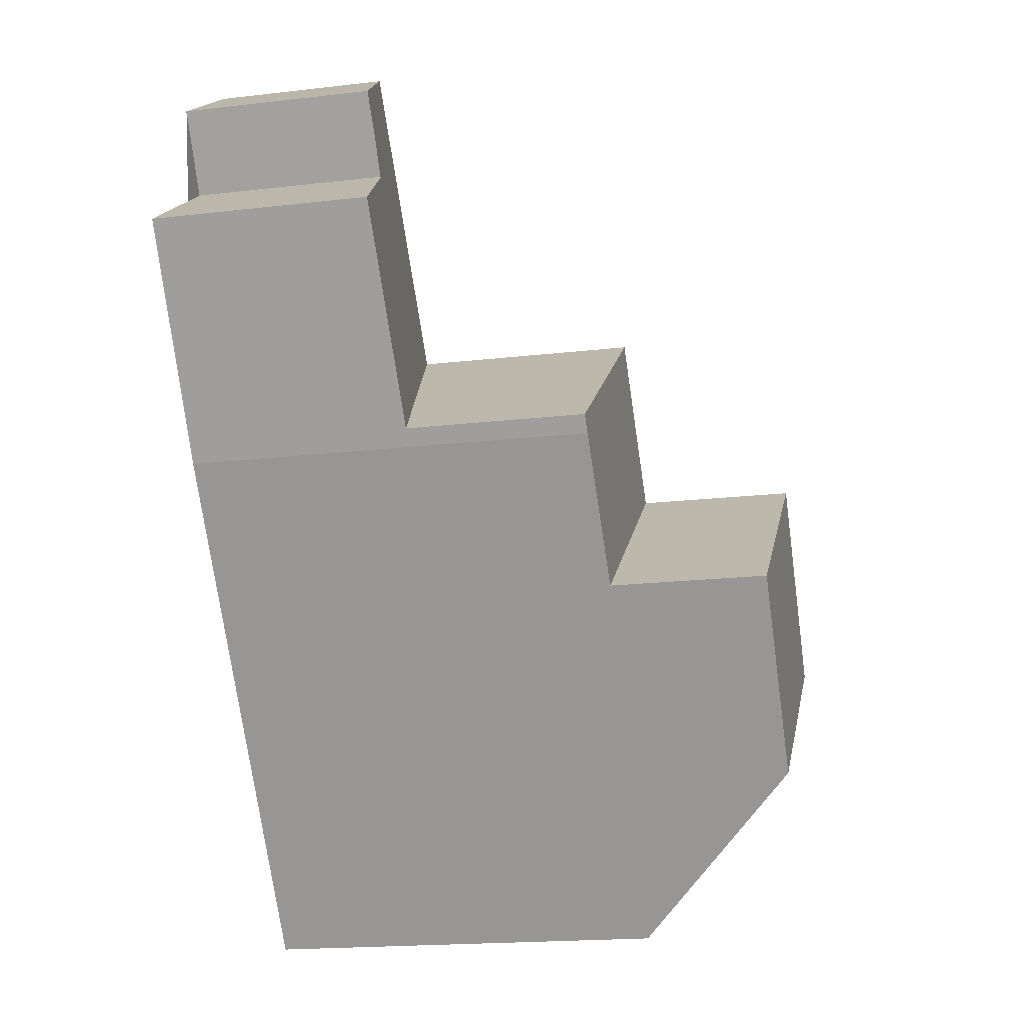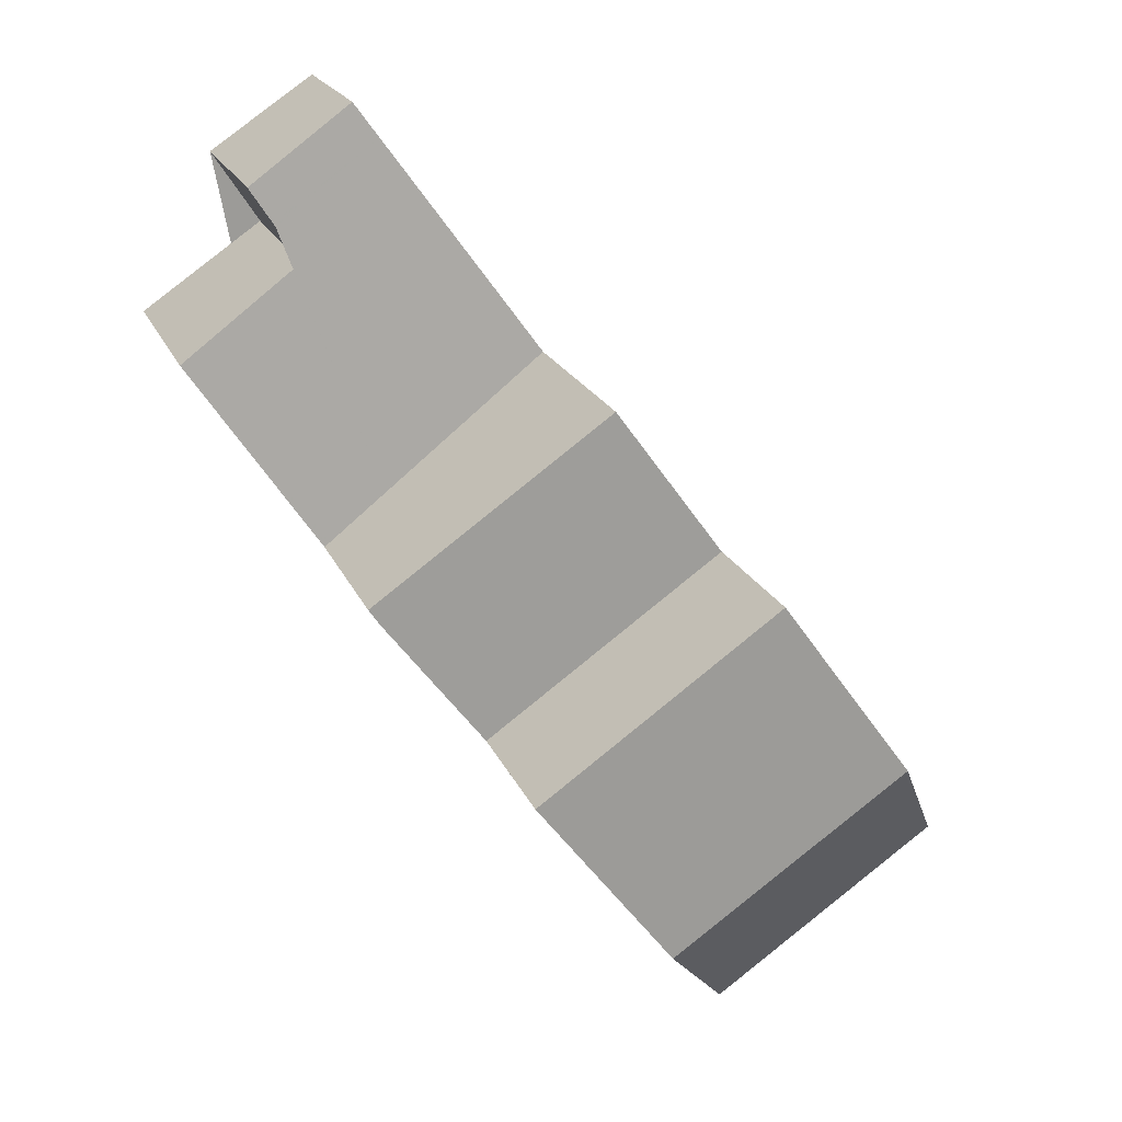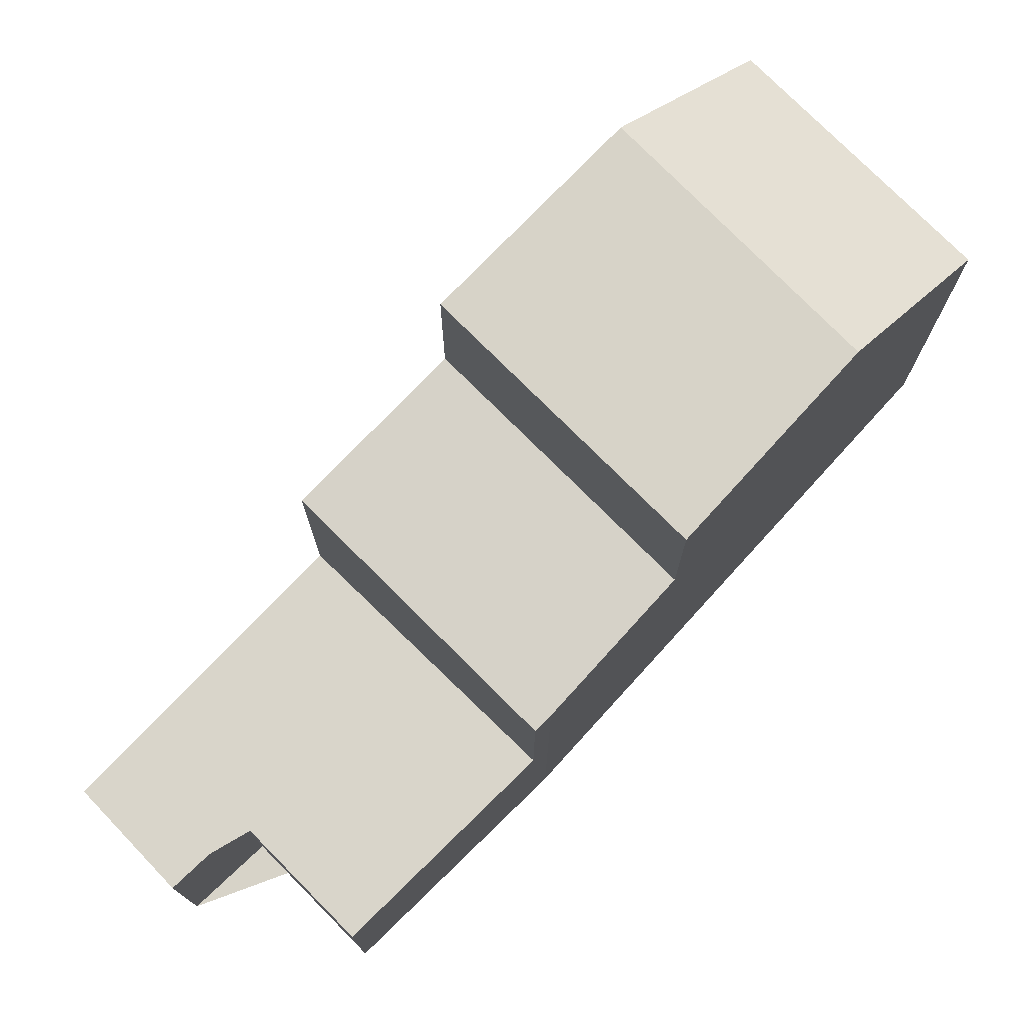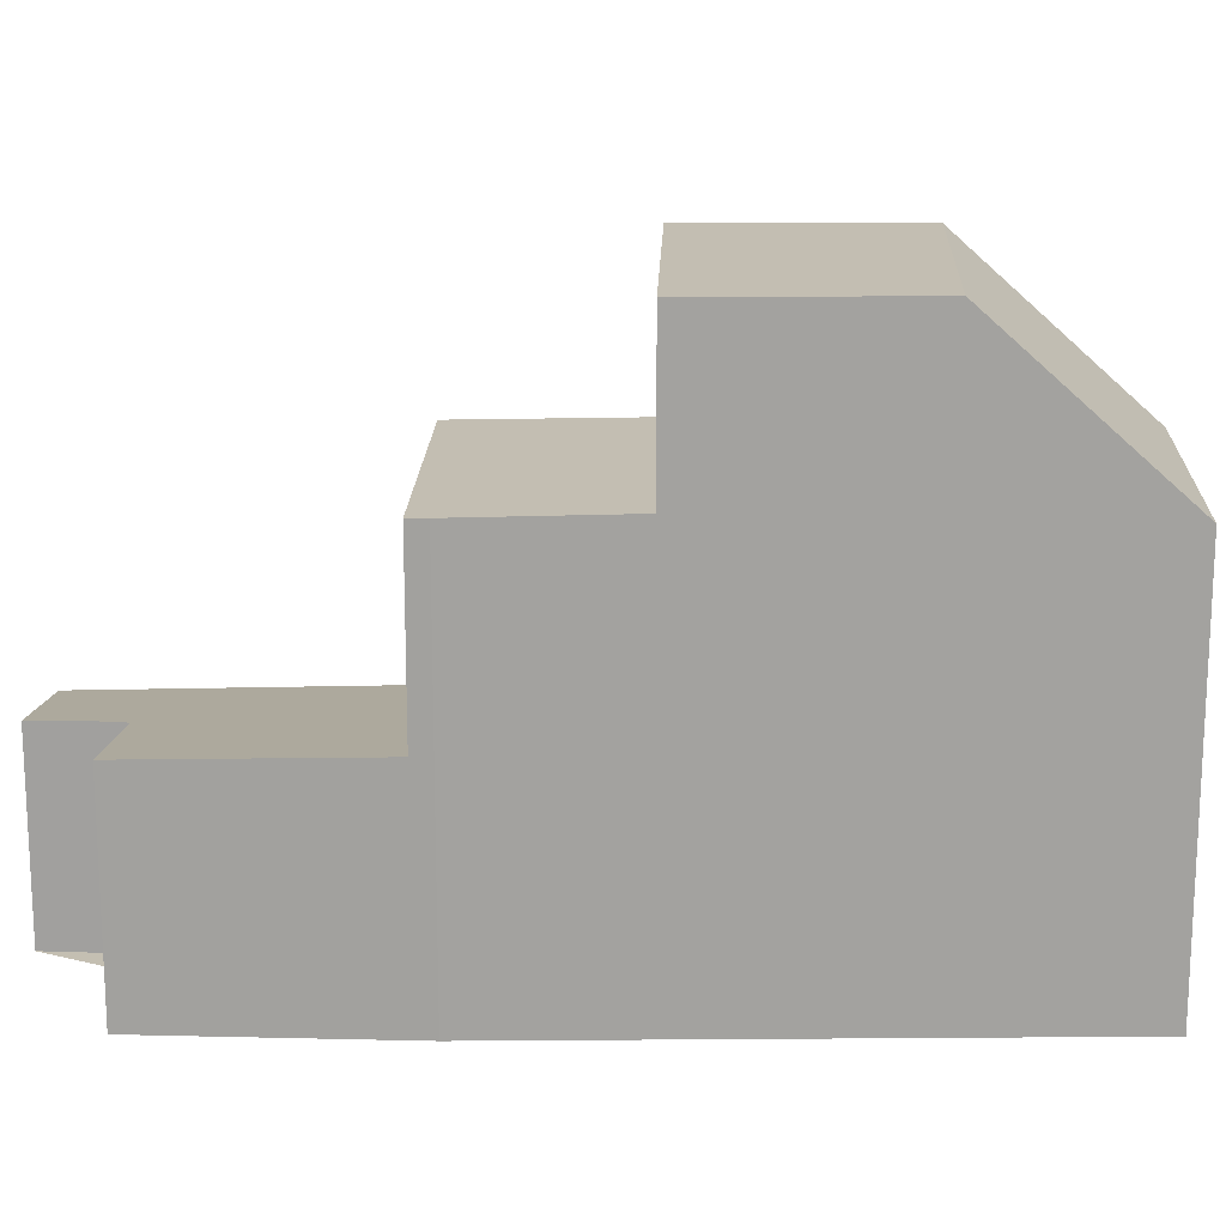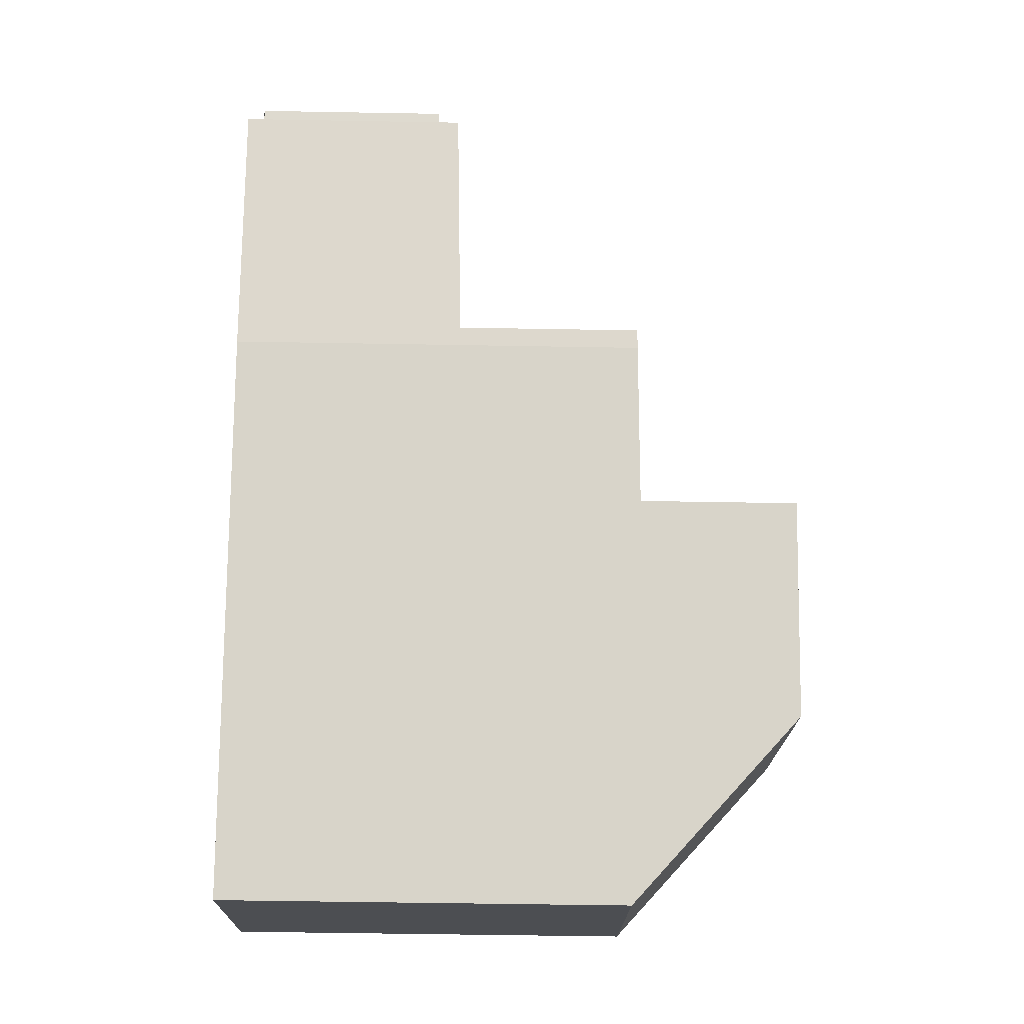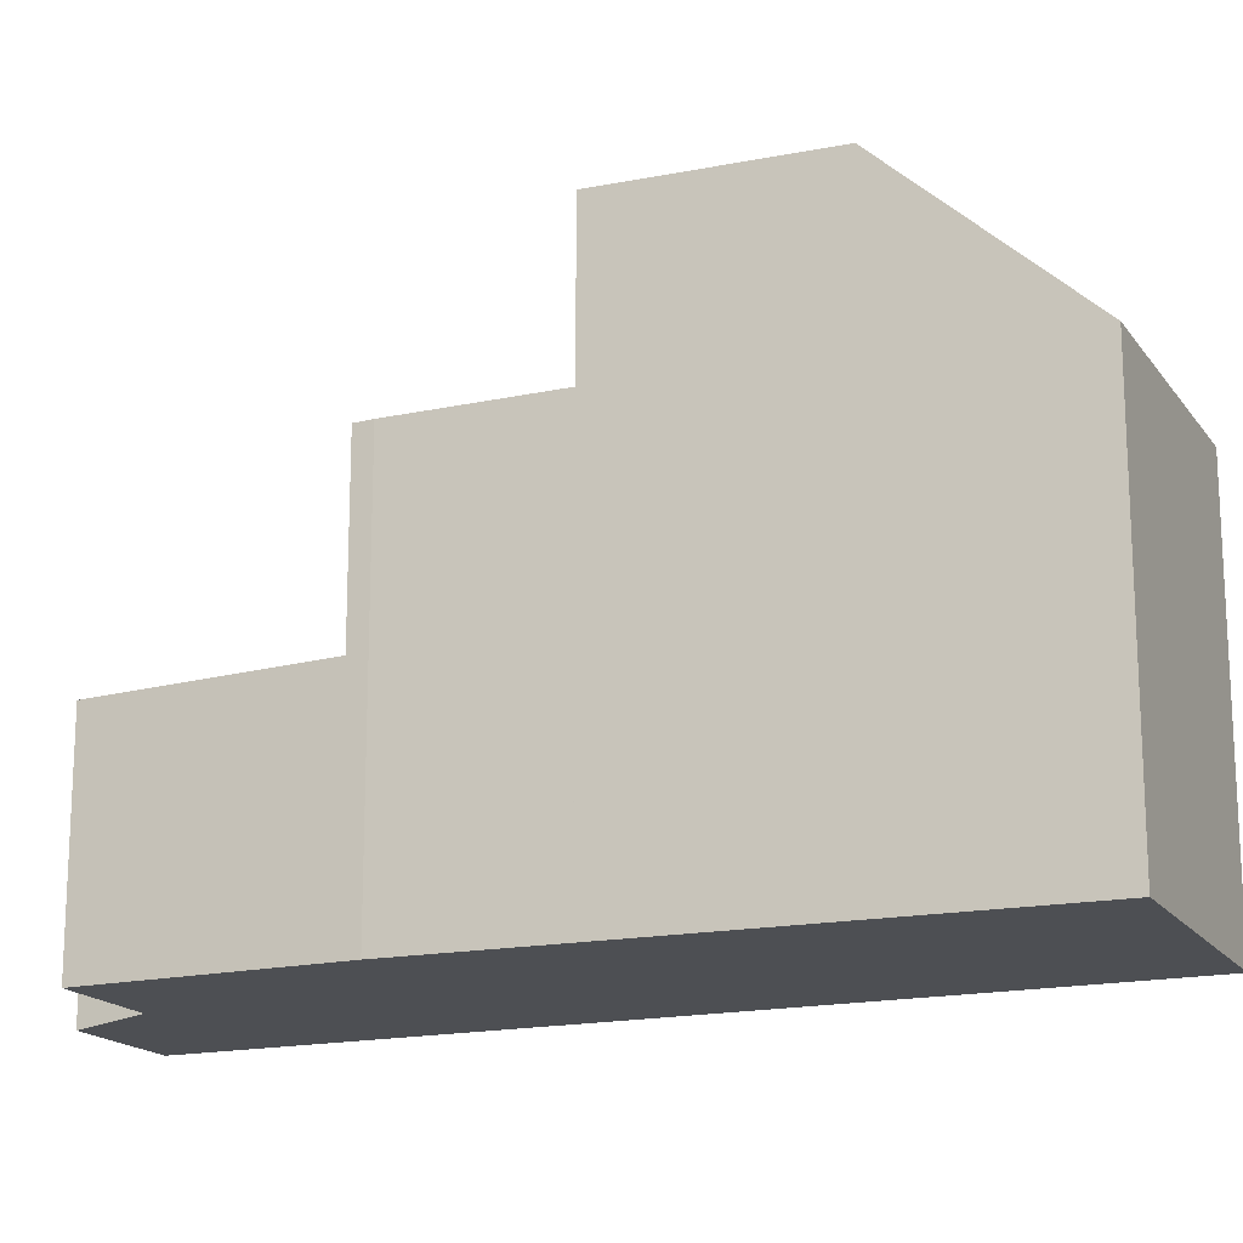
<metadata>
{"format":"obj","ext":"obj","renderer":"f3d","projection":"perspective","resolution":1024,"background":"white","views":[{"elev":-18.4,"azim":-77.2,"up":"+Y"},{"elev":19.7,"azim":-17.7,"up":"+Y"},{"elev":76.6,"azim":-100.0,"up":"+Z"},{"elev":17.6,"azim":-53.1,"up":"+Z"},{"elev":-51.8,"azim":-91.1,"up":"+Y"},{"elev":-17.5,"azim":-31.2,"up":"+Z"}]}
</metadata>
<code>
v -659.9 -1203 3.085
v -658.1 -1202 2.774
v -658.8 -1201 2.737
v -657.3 -1200 2.471
v -657.9 -1206 5.708
v -653.1 -1213 5.616
v -649.9 -1210 5.643
v -657 -1201 2.485
v -658.4 -1202 2.756
v -659.8 -1203 3.084
v -658.4 -1202 2.756
v -659.1 -1203 2.948
v -659.5 -1203 3.028
v -657.7 -1206 3.114
v -657.9 -1206 3.156
v -657.1 -1205 3.004
v -658 -1206 3.171
v -654.7 -1204 2.569
v -654.6 -1211 7.943
v -651.4 -1208 7.937
v -653.2 -1209 7.94
v -653.7 -1210 7.941
v -654.6 -1210 7.943
v -651.4 -1208 7.937
v -654.6 -1211 7.943
v -653.2 -1206 7.932
v -656.5 -1208 7.938
v -650.1 -1210 5.833
v -653.2 -1212 5.838
v -654.7 -1204 5.697
v -658 -1206 5.704
v -653.2 -1206 5.741
v -656.5 -1208 5.747
v -658 -1206 5.706
v -657.6 -1206 5.705
v -657 -1206 5.704
v -656.2 -1205 5.703
v -654.6 -1204 5.7
v -657.9 -1206 5.706
v -657.9 -1206 3.156
v -655.7 -1209 7.94
v -657.9 -1206 5.703
v -656.5 -1208 5.747
v -656.5 -1208 7.938
v -658.5 -1202 2.754
v -653.2 -1209 7.94
v -656.3 -1205 2.857
v -651.9 -1211 5.836
v -656.3 -1205 5.7
v -654.9 -1207 7.935
v -654.9 -1207 5.744
v -651.7 -1212 5.627
v -653.7 -1210 7.941
v -657.1 -1205 3.004
v -652.3 -1212 5.837
v -657.1 -1205 5.702
v -655.6 -1207 7.936
v -655.6 -1207 5.745
v -652.1 -1212 5.624
v -654.6 -1210 7.943
v -657.7 -1206 3.114
v -654.1 -1211 7.077
v -657.7 -1206 5.703
v -656.3 -1208 7.938
v -656.3 -1208 5.746
v -658 -1206 5.704
v -657.9 -1206 5.703
v -658 -1206 3.171
v -654.7 -1204 2.569
v -656.3 -1205 2.857
v -657.7 -1206 5.703
v -657.1 -1205 5.702
v -656.3 -1205 5.7
v -654.7 -1204 5.697
v -656.5 -1208 7.938
v -656.5 -1208 7.938
v -656.5 -1208 5.747
v -656.3 -1208 5.746
v -656.3 -1208 7.938
v -654.9 -1207 7.935
v -653.2 -1206 7.932
v -655.6 -1207 7.936
v -655.6 -1207 5.745
v -654.9 -1207 5.744
v -653.2 -1206 5.741
v -656.5 -1208 5.747
v -651.8 -1212 5.763
v -650 -1210 5.778
v -652.2 -1212 5.759
v -653.2 -1212 5.751
v -659.8 -1203 3.084
v -659.9 -1203 3.085
v -659.9 -1203 -4.441e-16
v -659.8 -1203 4.441e-16
v -658.4 -1202 2.756
v -658.1 -1202 2.774
v -658.1 -1202 0
v -658.4 -1202 0
v -657.3 -1200 2.471
v -658.8 -1201 2.737
v -658.8 -1201 0
v -657.3 -1200 0
v -657 -1201 2.485
v -657.3 -1200 2.471
v -657.3 -1200 0
v -657 -1201 0
v -658 -1206 5.706
v -657.9 -1206 5.708
v -657.9 -1206 0
v -658 -1206 0
v -653.2 -1212 5.751
v -653.1 -1213 5.616
v -653.1 -1213 0
v -653.2 -1212 0
v -651.7 -1212 5.627
v -649.9 -1210 5.643
v -649.9 -1210 0
v -651.7 -1212 0
v -654.7 -1204 2.569
v -657 -1201 2.485
v -657 -1201 0
v -654.7 -1204 0
v -658.5 -1202 2.754
v -658.4 -1202 2.756
v -658.4 -1202 0
v -658.5 -1202 0
v -659.5 -1203 3.028
v -659.8 -1203 3.084
v -659.8 -1203 4.441e-16
v -659.5 -1203 0
v -658.1 -1202 2.774
v -659.1 -1203 2.948
v -659.1 -1203 0
v -658.1 -1202 0
v -659.1 -1203 2.948
v -659.5 -1203 3.028
v -659.5 -1203 0
v -659.1 -1203 0
v -655.7 -1209 7.94
v -654.6 -1211 7.943
v -654.6 -1211 -8.882e-16
v -655.7 -1209 8.882e-16
v -650.1 -1210 5.833
v -651.4 -1208 7.937
v -651.4 -1208 -8.882e-16
v -650.1 -1210 0
v -650 -1210 5.778
v -650.1 -1210 5.833
v -650.1 -1210 0
v -650 -1210 0
v -654.1 -1211 7.077
v -653.2 -1212 5.838
v -653.2 -1212 0
v -654.1 -1211 -8.882e-16
v -658 -1206 5.704
v -658 -1206 5.706
v -658 -1206 0
v -658 -1206 -8.882e-16
v -653.2 -1206 5.741
v -654.6 -1204 5.7
v -654.6 -1204 -8.882e-16
v -653.2 -1206 0
v -656.5 -1208 7.938
v -655.7 -1209 7.94
v -655.7 -1209 8.882e-16
v -656.5 -1208 8.882e-16
v -658.8 -1201 2.737
v -658.5 -1202 2.754
v -658.5 -1202 0
v -658.8 -1201 0
v -652.1 -1212 5.624
v -651.7 -1212 5.627
v -651.7 -1212 0
v -652.1 -1212 0
v -653.1 -1213 5.616
v -652.1 -1212 5.624
v -652.1 -1212 0
v -653.1 -1213 0
v -654.6 -1211 7.943
v -654.1 -1211 7.077
v -654.1 -1211 -8.882e-16
v -654.6 -1211 -8.882e-16
v -659.9 -1203 3.085
v -658 -1206 3.171
v -658 -1206 0
v -659.9 -1203 -4.441e-16
v -654.6 -1204 5.7
v -654.7 -1204 5.697
v -654.7 -1204 8.882e-16
v -654.6 -1204 -8.882e-16
v -651.4 -1208 7.937
v -653.2 -1206 7.932
v -653.2 -1206 0
v -651.4 -1208 -8.882e-16
v -657.9 -1206 5.708
v -656.5 -1208 5.747
v -656.5 -1208 -8.882e-16
v -657.9 -1206 0
v -649.9 -1210 5.643
v -650 -1210 5.778
v -650 -1210 0
v -649.9 -1210 0
v -653.2 -1212 5.838
v -653.2 -1212 5.751
v -653.2 -1212 0
v -653.2 -1212 0
v -653.1 -1213 0
v -657.9 -1206 0
v -659.9 -1203 0
v -658.1 -1202 0
v -658.8 -1201 0
v -657.3 -1200 0
v -649.9 -1210 0
f 45 3 4 8 11
f 68 1 10 15
f 70 11 8 69
f 16 12 2 9 11 70
f 14 13 12 16
f 15 10 13 14
f 79 23 19 41 76
f 81 20 21 80
f 80 21 22 82
f 82 22 23 79
f 62 25 60
f 65 43 44 64
f 89 59 6 90
f 61 40 42 63
f 71 35 39 67
f 72 36 35 71
f 74 38 37 73
f 73 37 36 72
f 76 41 75
f 43 33 27 44
f 40 17 31 42
f 67 39 34 66
f 11 9 45
f 46 24 28 48
f 50 26 32 51
f 88 7 52 87
f 49 30 18 47
f 53 46 48 55
f 57 50 51 58
f 87 52 59 89
f 56 49 47 54
f 60 53 55 29 62
f 64 57 58 65
f 63 56 54 61
f 77 39 35 78
f 78 35 36 83
f 84 37 38 85
f 83 36 37 84
f 86 5 34 39 77
f 87 48 28 88
f 89 55 48 87
f 90 29 55 89
f 92 93 94 91
f 96 97 98 95
f 100 101 102 99
f 104 105 106 103
f 108 109 110 107
f 112 113 114 111
f 116 117 118 115
f 120 121 122 119
f 124 125 126 123
f 128 129 130 127
f 132 133 134 131
f 136 137 138 135
f 140 141 142 139
f 144 145 146 143
f 148 149 150 147
f 152 153 154 151
f 156 157 158 155
f 160 161 162 159
f 164 165 166 163
f 168 169 170 167
f 172 173 174 171
f 176 177 178 175
f 180 181 182 179
f 184 185 186 183
f 188 189 190 187
f 192 193 194 191
f 196 197 198 195
f 200 201 202 199
f 204 205 206 203
f 208 209 210 211 212 213 207

</code>
